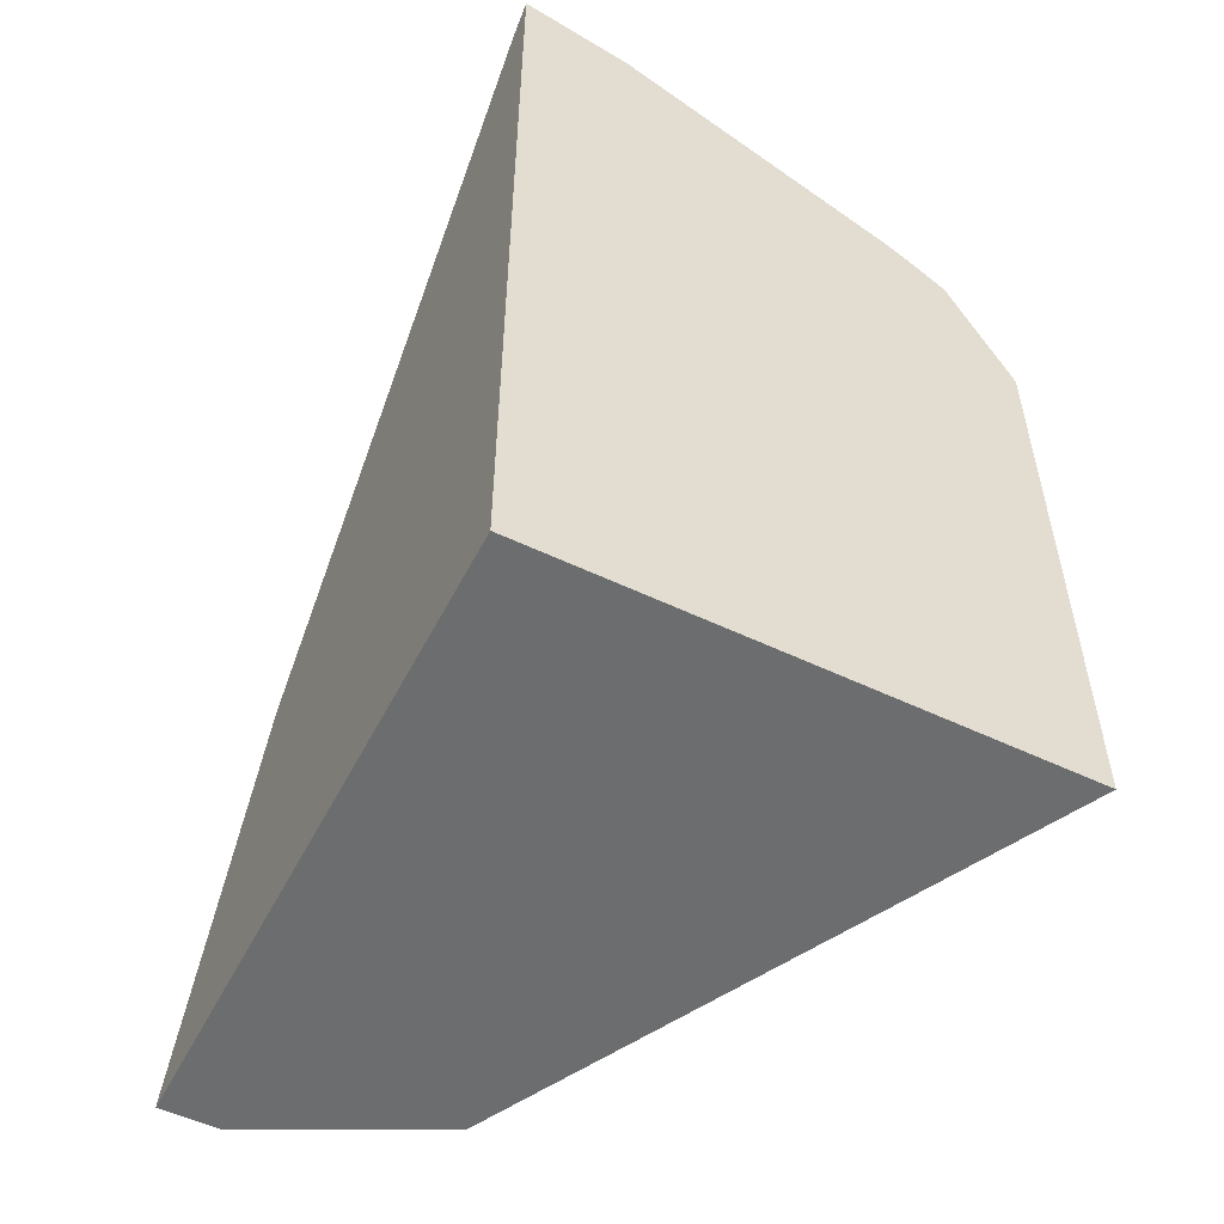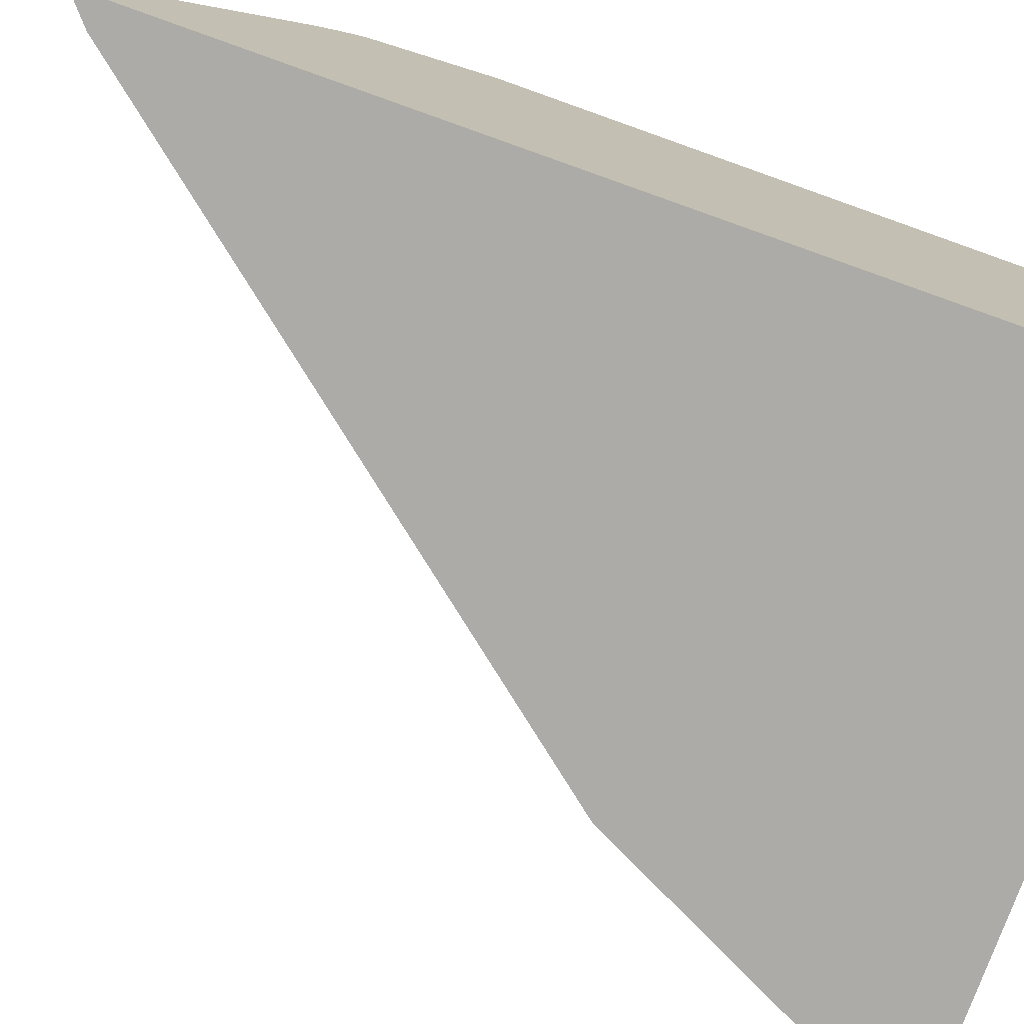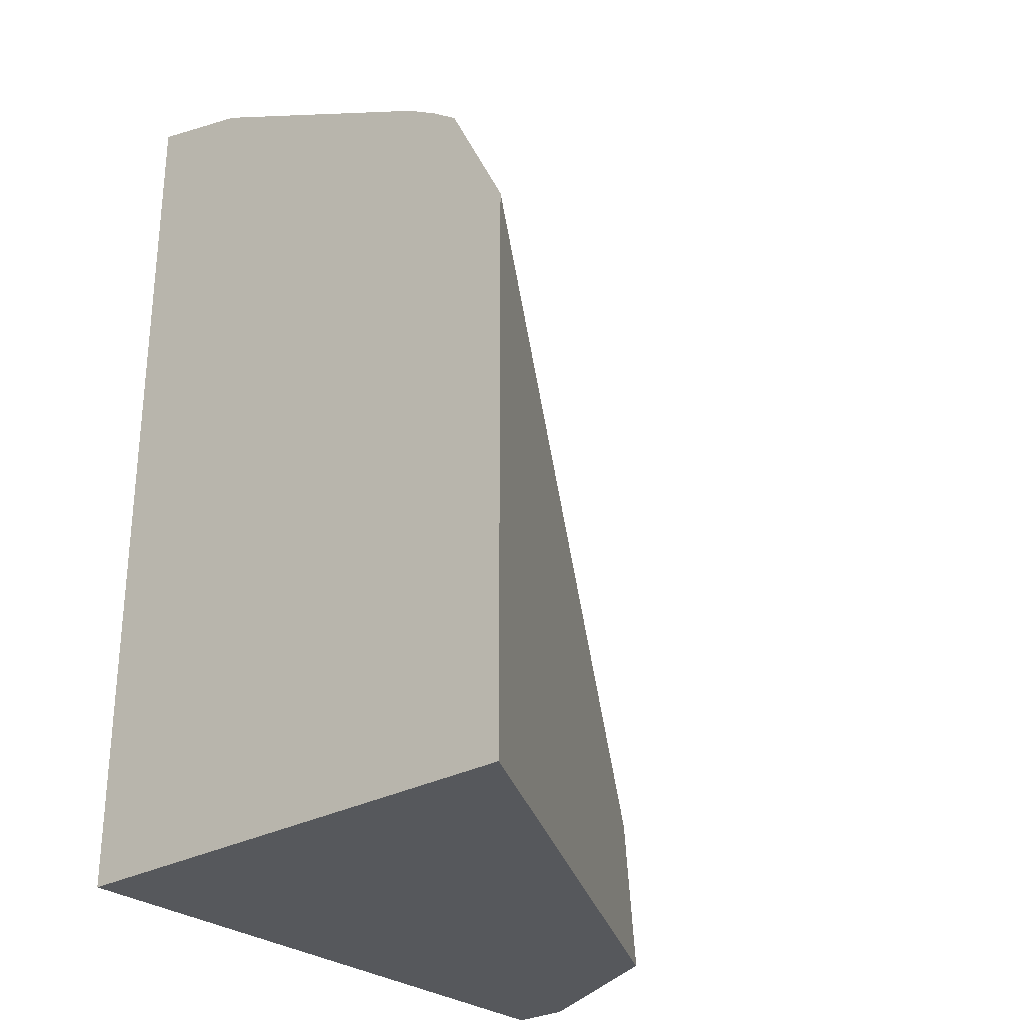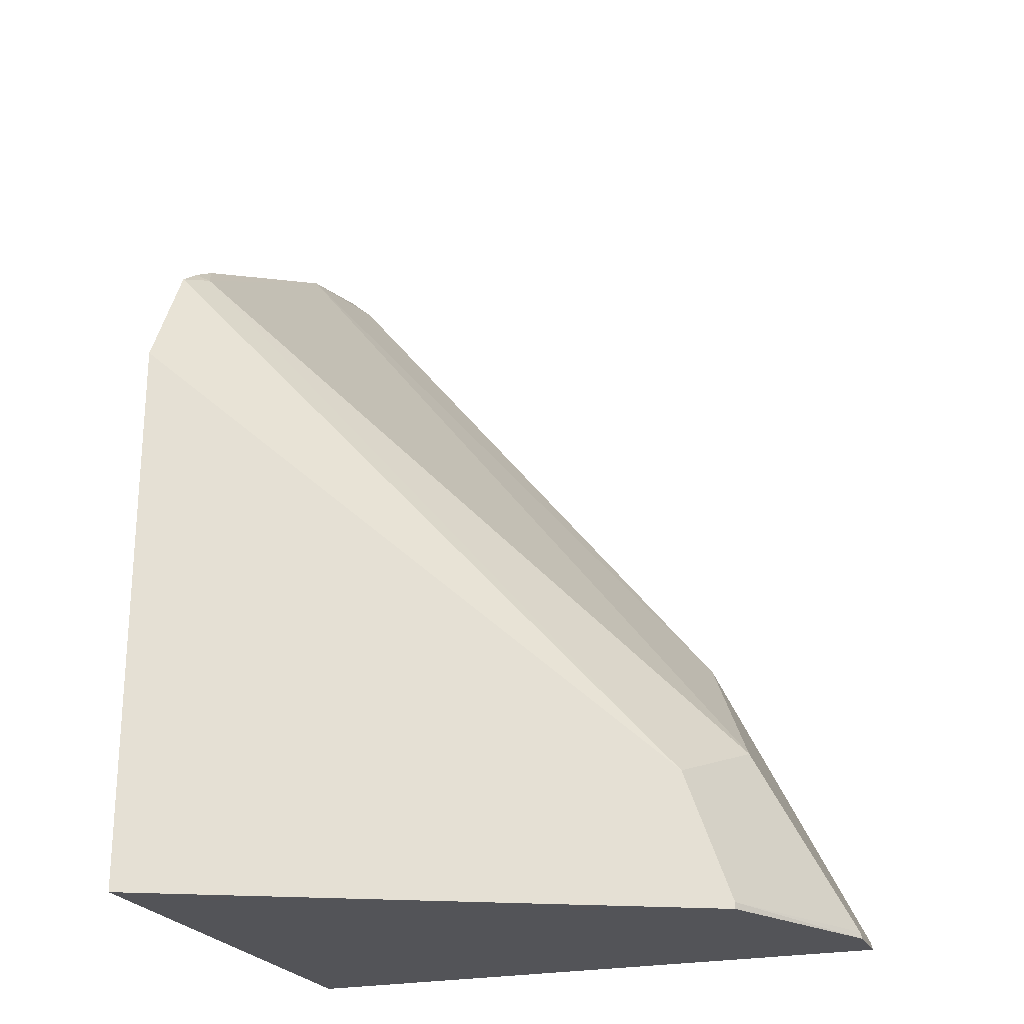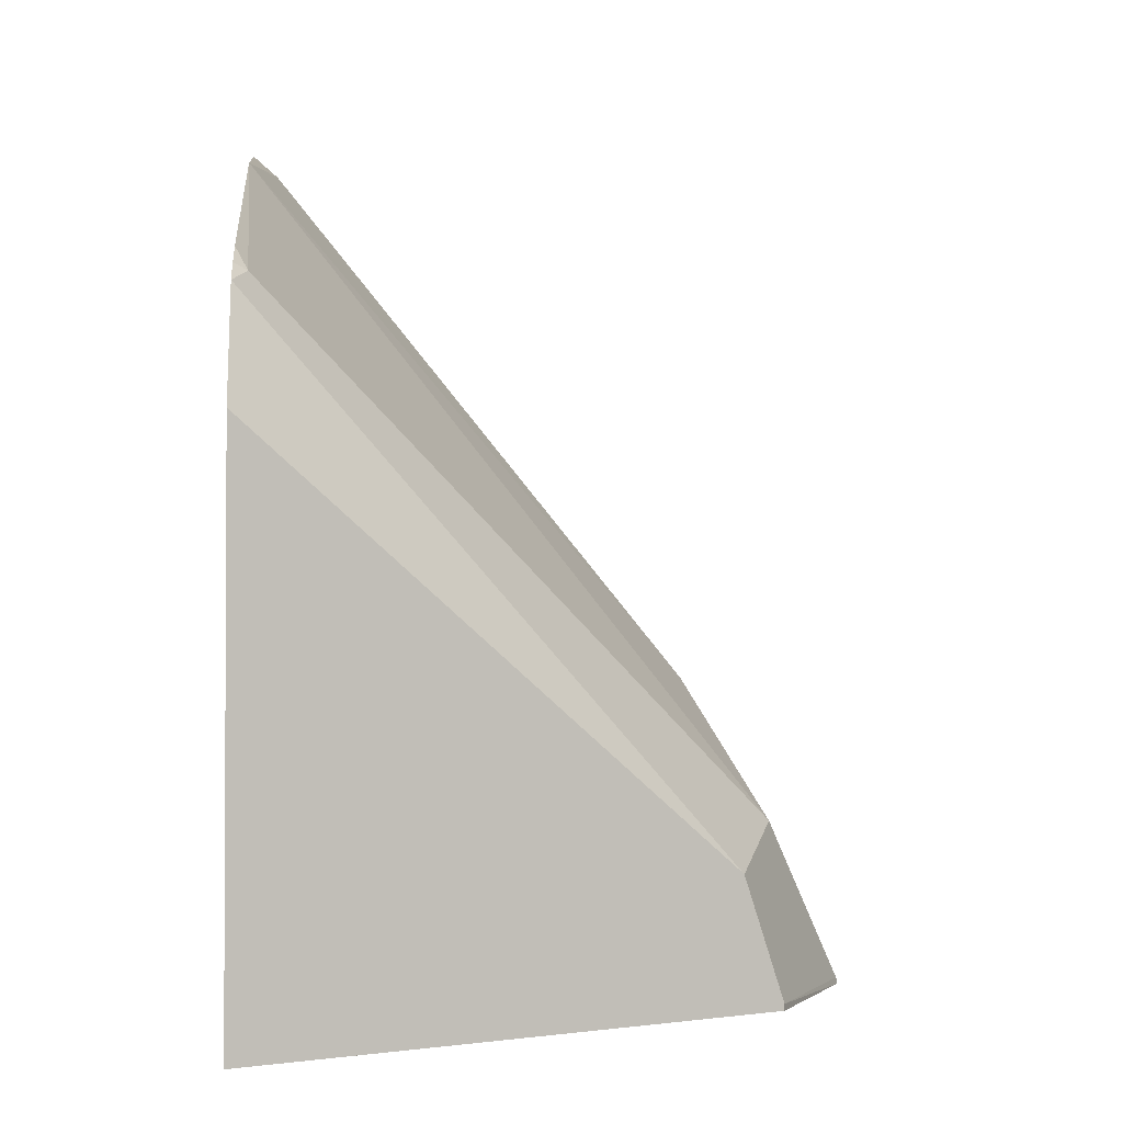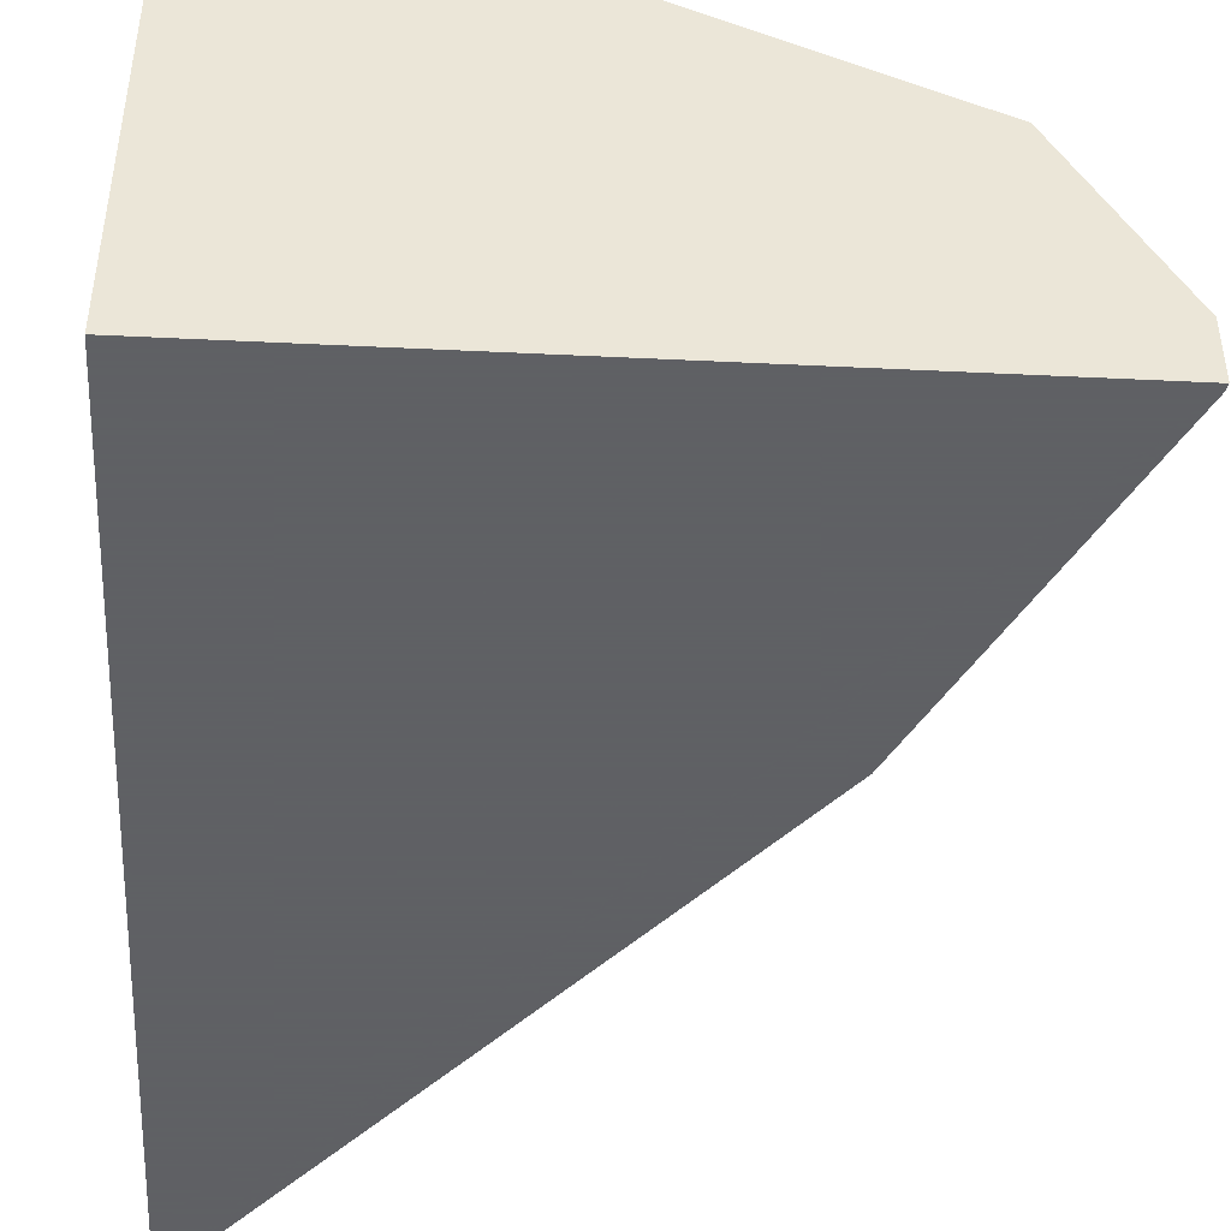
<metadata>
{"format":"obj","ext":"obj","renderer":"f3d","projection":"perspective","resolution":1024,"background":"white","views":[{"elev":-53.9,"azim":-116.9,"up":"+Y"},{"elev":-76.3,"azim":-109.6,"up":"+Z"},{"elev":-28.2,"azim":-49.8,"up":"+Y"},{"elev":-23.4,"azim":19.9,"up":"+Y"},{"elev":-1.7,"azim":-4.9,"up":"+Y"},{"elev":-45.3,"azim":-3.2,"up":"+Z"}]}
</metadata>
<code>
v 0.265 -0.03833 0.431
v 0.265 -0.03822 0.431
v 0.265 -0.03833 0.4351
v 0.2198 -0.03833 0.431
v 0.2649 -0.03784 0.431
v 0.2649 -0.03784 0.4352
v 0.2586 -0.03784 0.4478
v 0.2586 -0.03833 0.4478
v 0.2198 0.02606 0.431
v 0.2198 -0.03833 0.4672
v 0.2628 -0.03366 0.431
v 0.2533 -0.01474 0.431
v 0.2586 -0.02522 0.4415
v 0.2554 -0.02837 0.4493
v 0.2582 -0.03833 0.4479
v 0.2198 0.02403 0.4388
v 0.221 0.02499 0.431
v 0.2204 -0.03833 0.4669
v 0.2198 0.002944 0.4672
v 0.2216 0.02442 0.431
v 0.2207 0.01261 0.4604
v 0.2198 0.01163 0.4628
v 0.2198 0.01457 0.4584
v 0.2198 0.0131 0.4608
f 6 11 12
f 12 20 16
f 6 12 13
f 6 13 7
f 7 13 14
f 7 14 15
f 7 15 8
f 9 16 17
f 10 18 19
f 12 16 13
f 15 19 18
f 13 21 14
f 14 21 22
f 14 22 19
f 14 19 15
f 16 20 17
f 16 23 21
f 21 23 24
f 21 24 22
f 5 11 6
f 13 16 21
f 4 16 9
f 2 6 3
f 4 24 23
f 4 23 16
f 1 3 8
f 1 8 15
f 1 15 18
f 1 18 10
f 1 10 4
f 1 4 9
f 1 9 17
f 1 17 20
f 1 20 12
f 1 2 3
f 1 11 5
f 1 5 2
f 2 5 6
f 1 12 11
f 3 6 7
f 3 7 8
f 4 10 19
f 4 19 22
f 4 22 24

</code>
